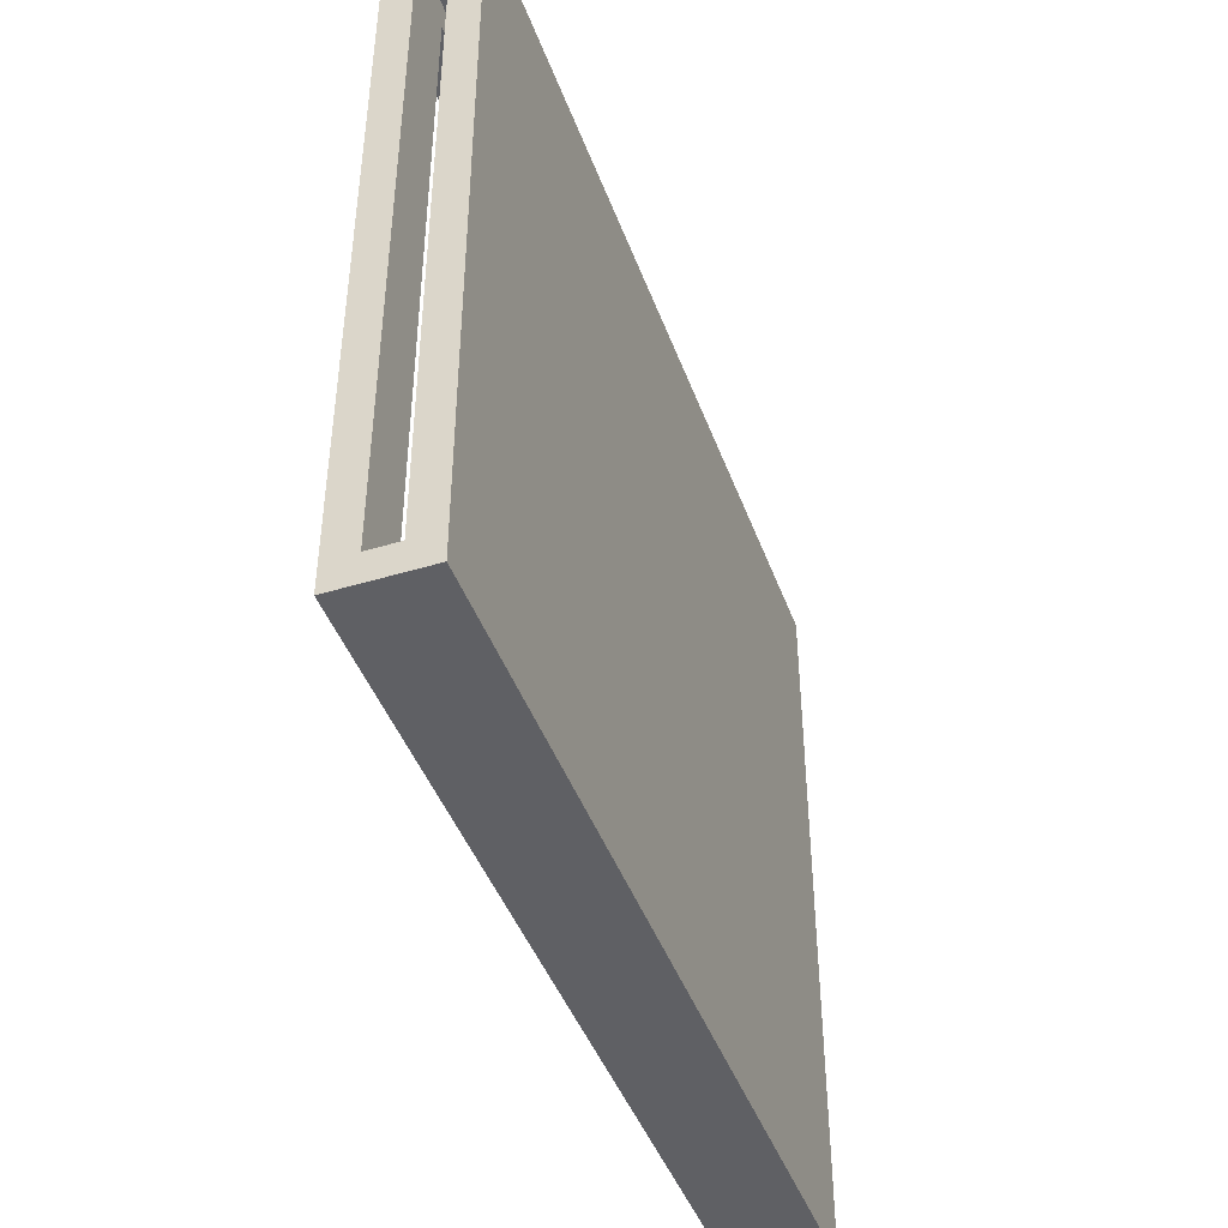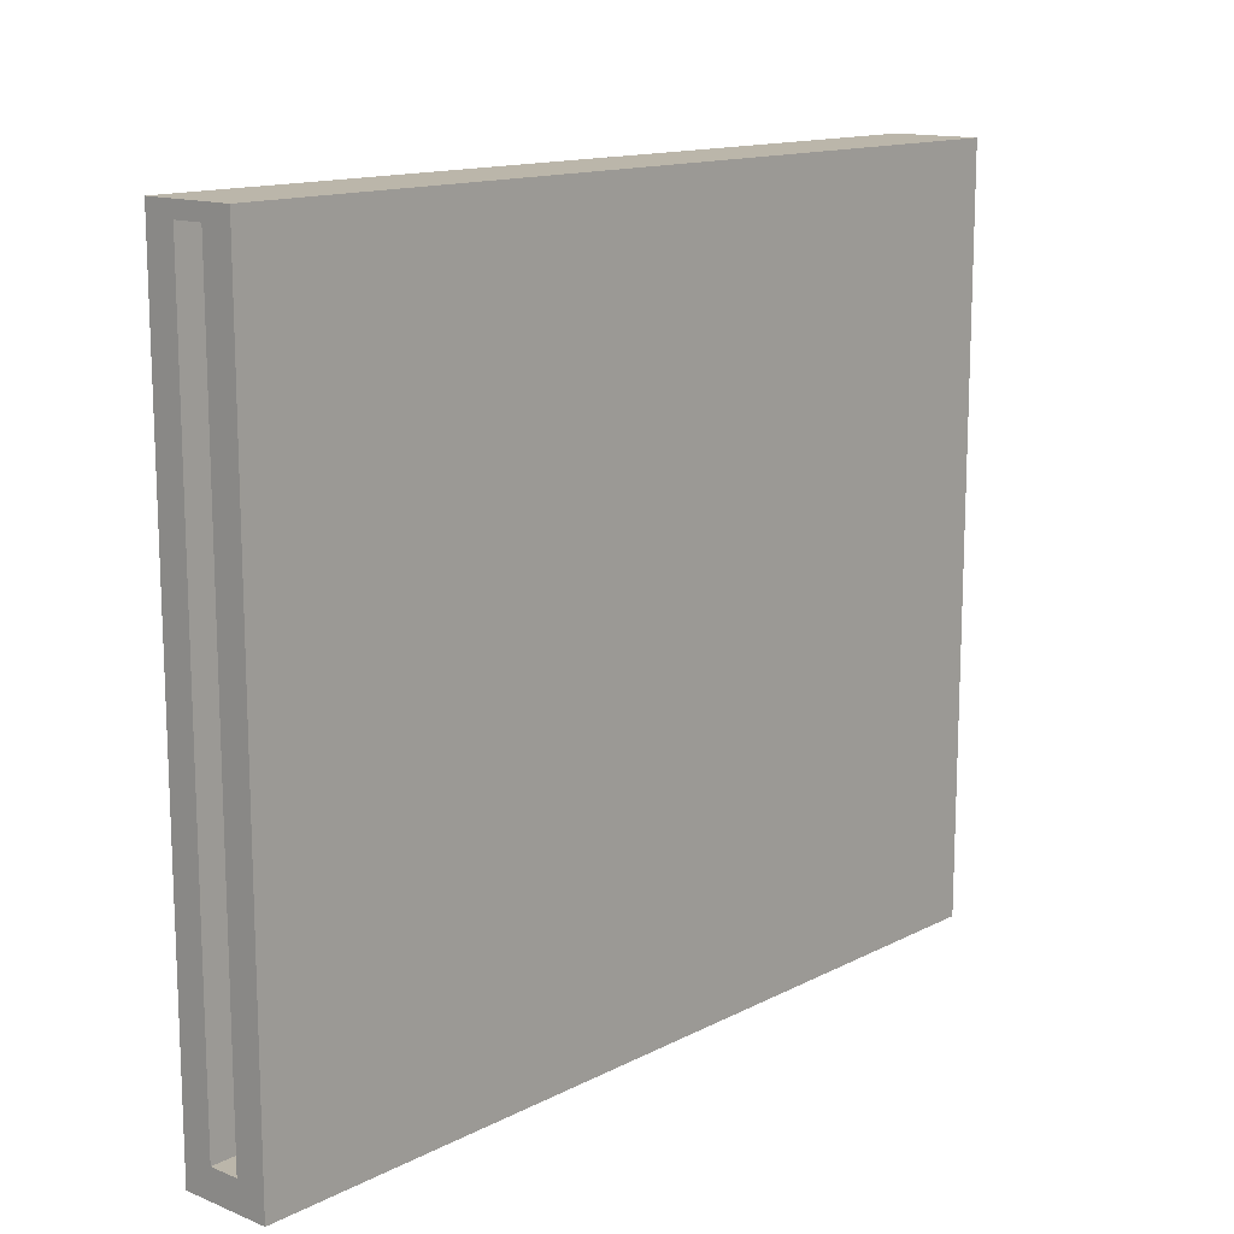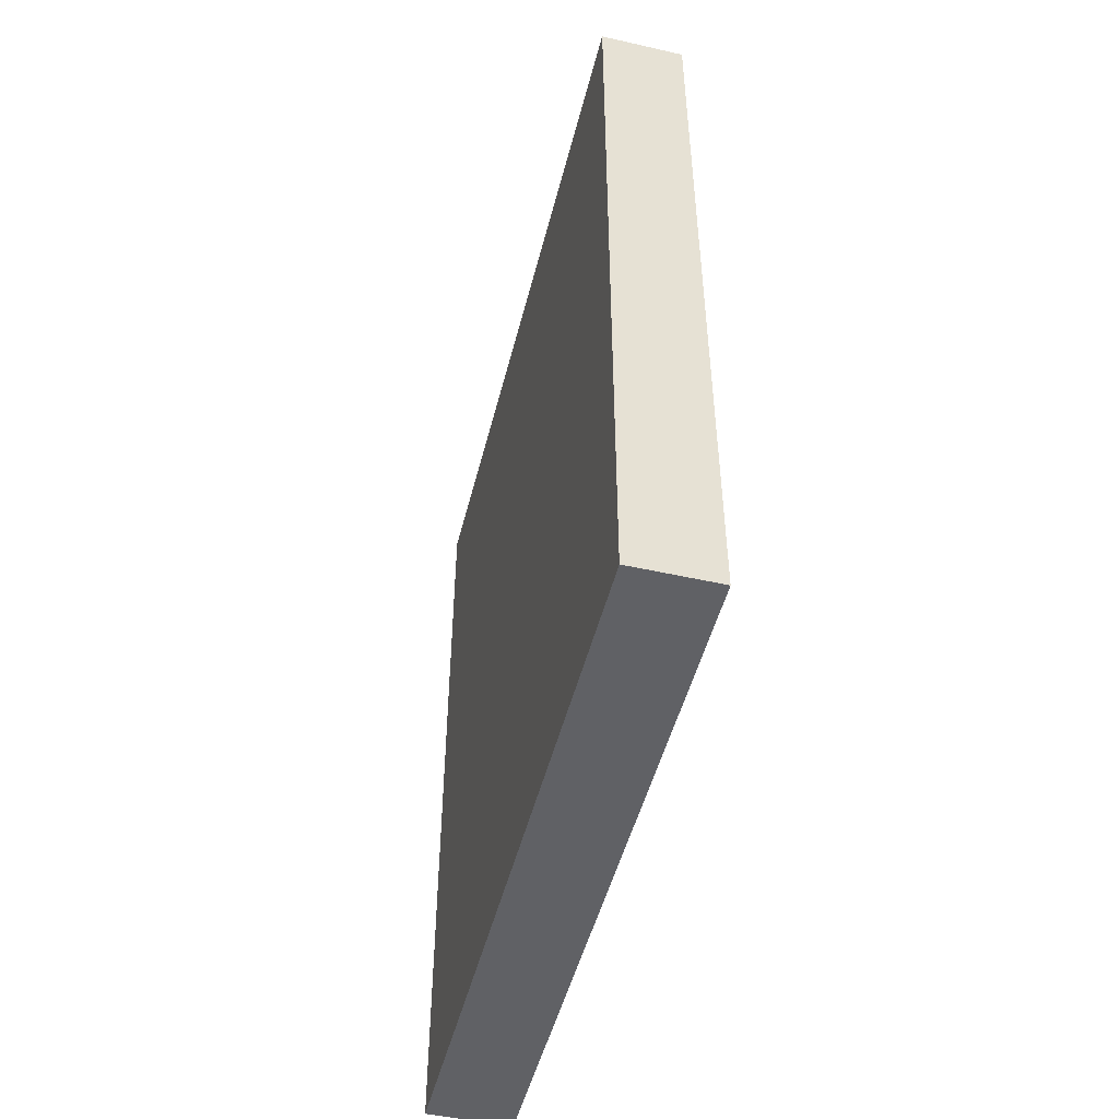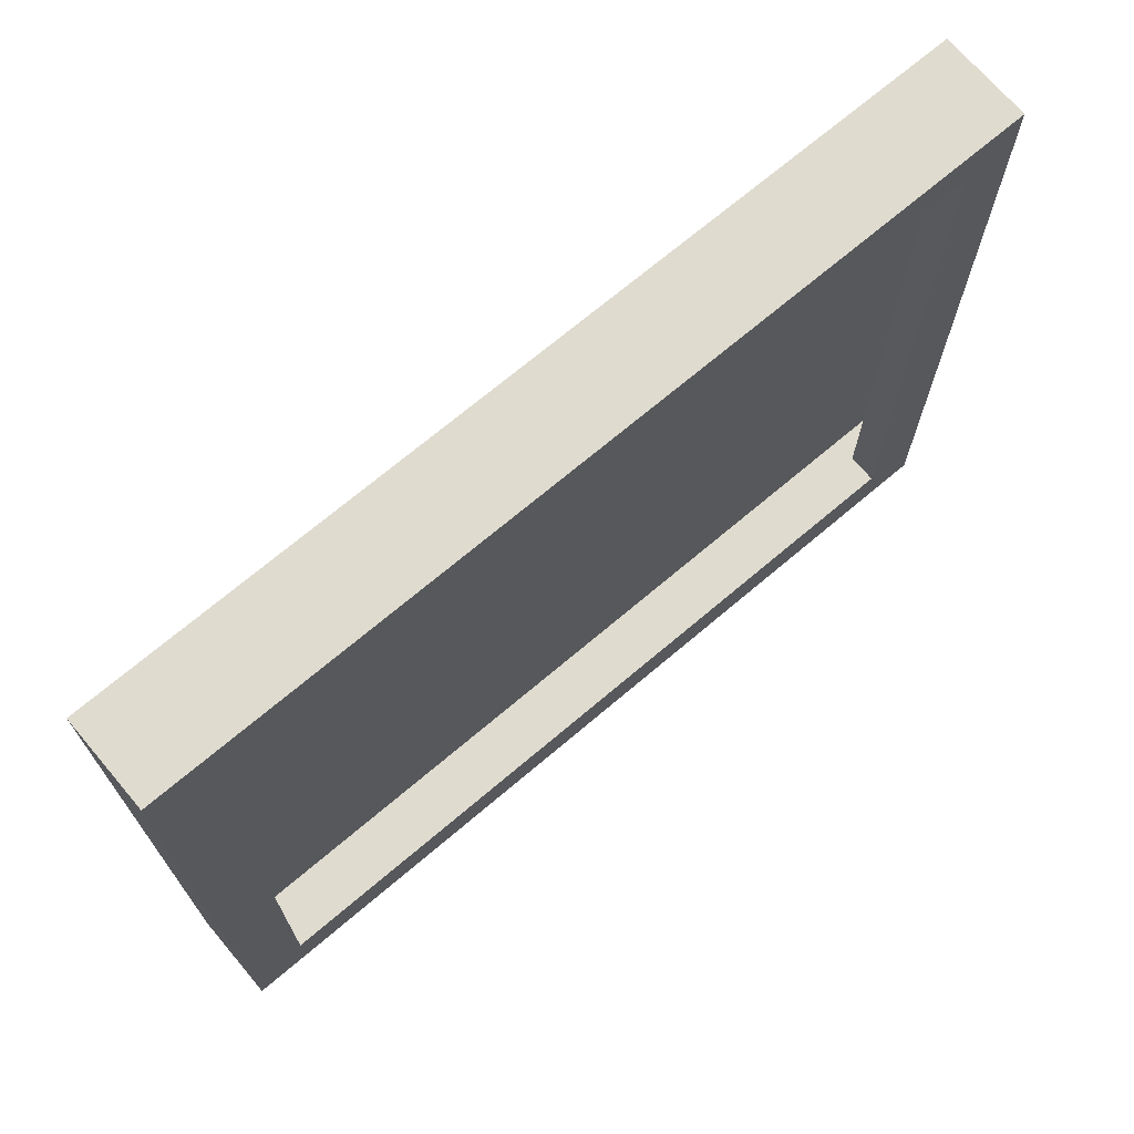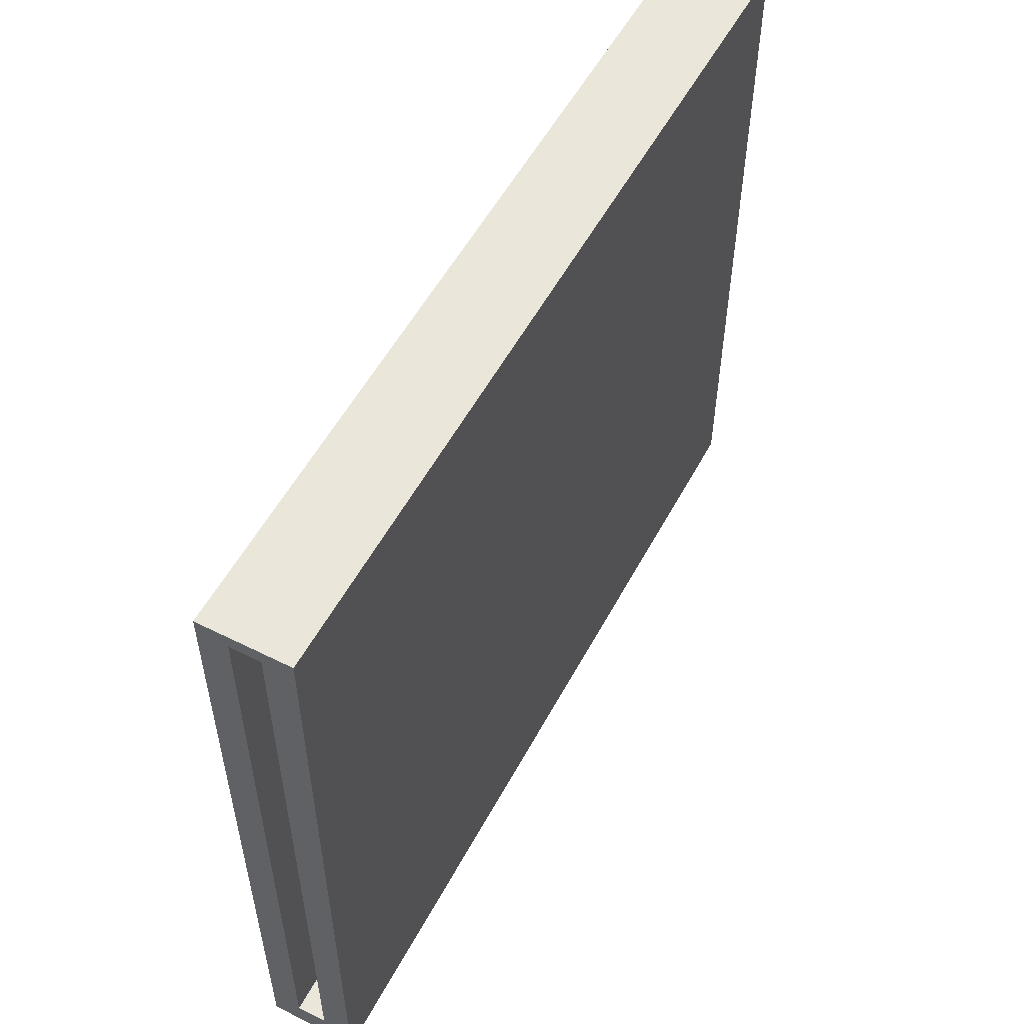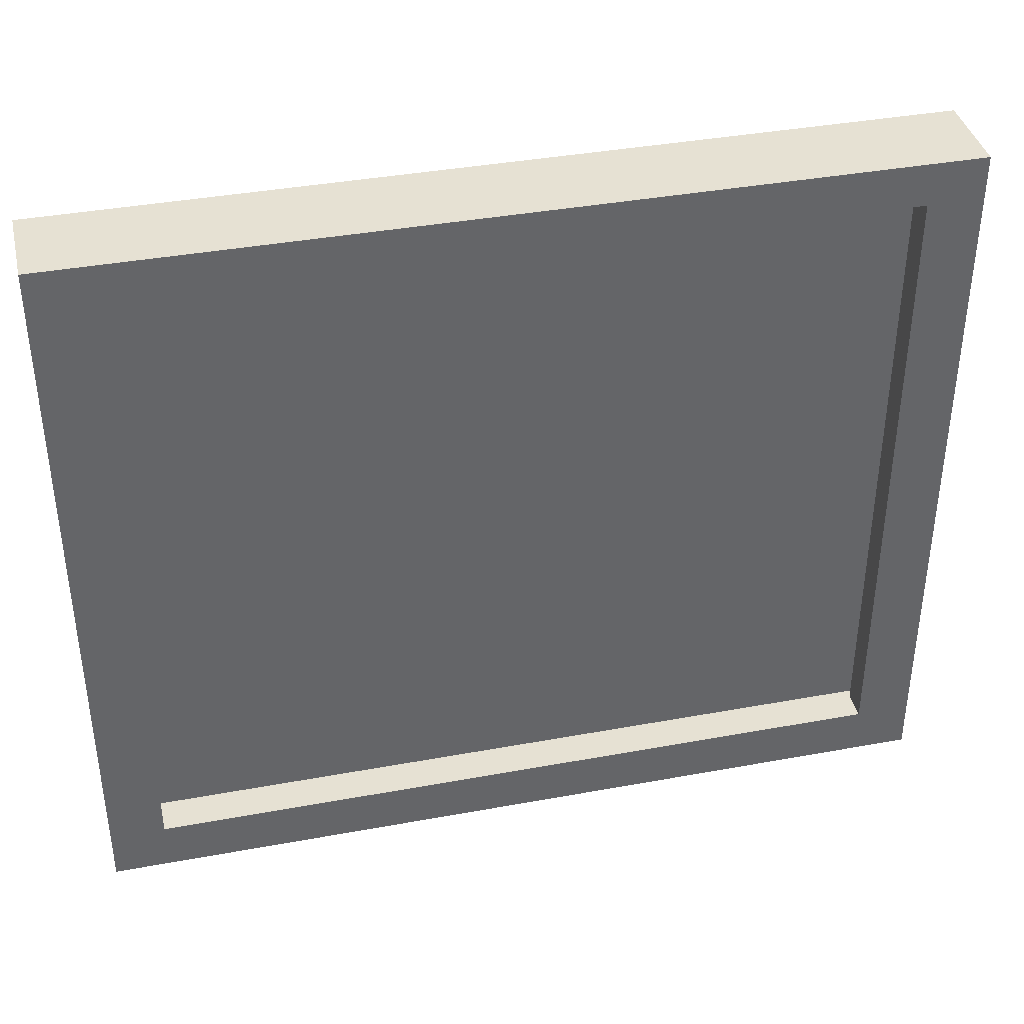
<metadata>
{"format":"obj","ext":"obj","renderer":"f3d","projection":"perspective","resolution":1024,"background":"white","views":[{"elev":-44.3,"azim":-160.5,"up":"+Z"},{"elev":13.9,"azim":-138.3,"up":"+Z"},{"elev":-49.3,"azim":-14.0,"up":"+Y"},{"elev":70.4,"azim":49.7,"up":"+Z"},{"elev":54.7,"azim":-152.1,"up":"+Z"},{"elev":38.9,"azim":77.0,"up":"+Z"}]}
</metadata>
<code>
v 1 -6.193 -2.313
v 1 6.567 -2.313
v 1 6.567 8.512
v 1 -6.193 8.512
v 1 7.5 9
v 1 7.5 -2.69
v 1 -7 -2.69
v 1 -7 9
v 1 7.5 -2.69
v 0.5 7.5 -2.69
v 0.5 -7 -2.69
v 1 -7 -2.69
v 0.5 7.5 9
v 1 7.5 9
v 1 -7 9
v 0.5 -7 9
v 0.5 -7 9
v 1 -7 9
v 1 -7 -2.69
v 0.5 -7 -2.69
v 1 -6.193 8.512
v 1 6.567 8.512
v 1.5 6.567 8.512
v 1.5 -6.193 8.512
v 1 6.567 8.512
v 1 6.567 -2.313
v 1.5 6.567 -2.313
v 1.5 6.567 8.512
v 1 6.567 -2.313
v 1 -6.193 -2.313
v 1.5 -6.193 -2.313
v 1.5 6.567 -2.313
v 1 -6.193 -2.313
v 1 -6.193 8.512
v 1.5 -6.193 8.512
v 1.5 -6.193 -2.313
v 0.5 7.5 -2.69
v 0.5 7.5 9
v 0.5 -7 9
v 0.5 -7 -2.69
v 0 7.5 9.24
v 0 -7.119 9.24
v 1.5 -7.119 9.24
v 1.5 7.5 9.24
v 1 7.5 -2.69
v 1 7.5 9
v 0.5 7.5 9
v 0.5 7.5 -2.69
v 0 7.5 -3.175
v 0 7.5 9.24
v 1.5 7.5 9.24
v 1.5 7.5 -3.175
v 0 -7.119 -3.175
v 0 7.5 -3.175
v 1.5 7.5 -3.175
v 1.5 -7.119 -3.175
v 0 -7.119 9.24
v 0 -7.119 -3.175
v 1.5 -7.119 -3.175
v 1.5 -7.119 9.24
v 1.5 6.567 -2.313
v 1.5 -6.193 -2.313
v 1.5 -6.193 8.512
v 1.5 6.567 8.512
v 1.5 -7.119 9.24
v 1.5 -7.119 -3.175
v 1.5 7.5 -3.175
v 1.5 7.5 9.24
v 0 -7.119 -3.175
v 0 -7.119 9.24
v 0 7.5 9.24
v 0 7.5 -3.175
g bd77ea1c-e31d-11ea-83dc-54bf646e7e1f
f 4 1 7
f 7 1 2
f 7 2 6
f 6 2 3
f 6 3 5
f 5 3 8
f 8 3 4
f 8 4 7
g bd785f4c-e31d-11ea-ae0c-54bf646e7e1f
f 9 10 12
f 12 10 11
g bd78ad64-e31d-11ea-a31b-54bf646e7e1f
f 13 14 16
f 16 14 15
g bd792292-e31d-11ea-ae5f-54bf646e7e1f
f 18 19 17
f 17 19 20
g bd35d52c-e31d-11ea-aa32-54bf646e7e1f
f 21 22 24
f 24 22 23
g bd35870a-e31d-11ea-a12e-54bf646e7e1f
f 25 26 28
f 28 26 27
g bd3538e8-e31d-11ea-86dd-54bf646e7e1f
f 29 30 32
f 32 30 31
g bd362352-e31d-11ea-8c01-54bf646e7e1f
f 33 34 36
f 36 34 35
g bd369886-e31d-11ea-b771-54bf646e7e1f
f 37 38 40
f 40 38 39
g bd0c2b82-e31d-11ea-bb27-54bf646e7e1f
f 41 42 44
f 44 42 43
g bd0c5280-e31d-11ea-9b99-54bf646e7e1f
f 46 51 45
f 45 51 52
f 45 52 49
f 51 46 50
f 50 46 47
f 50 47 48
f 50 48 49
f 49 48 45
g bd0ca0a4-e31d-11ea-b787-54bf646e7e1f
f 53 54 56
f 56 54 55
g bd0cc7b8-e31d-11ea-9a4f-54bf646e7e1f
f 57 58 60
f 60 58 59
g bd0ceec6-e31d-11ea-abc1-54bf646e7e1f
f 62 66 61
f 61 66 67
f 61 67 68
f 66 62 65
f 65 62 63
f 65 63 64
f 65 64 68
f 68 64 61
g bd0d3ce4-e31d-11ea-b6ac-54bf646e7e1f
f 69 70 72
f 72 70 71

</code>
